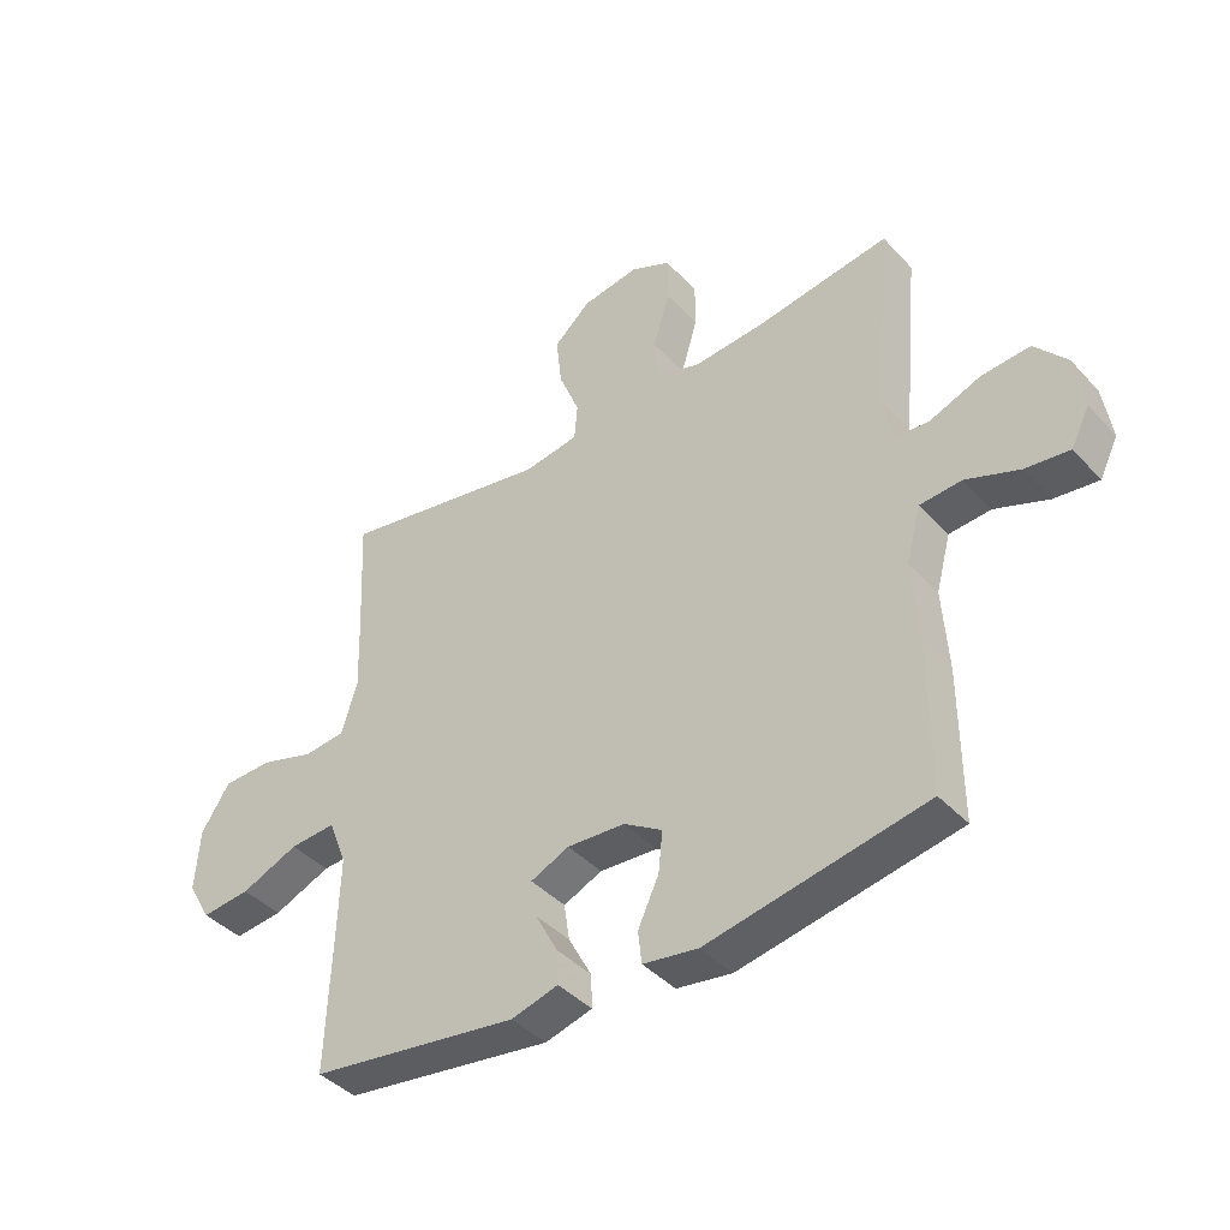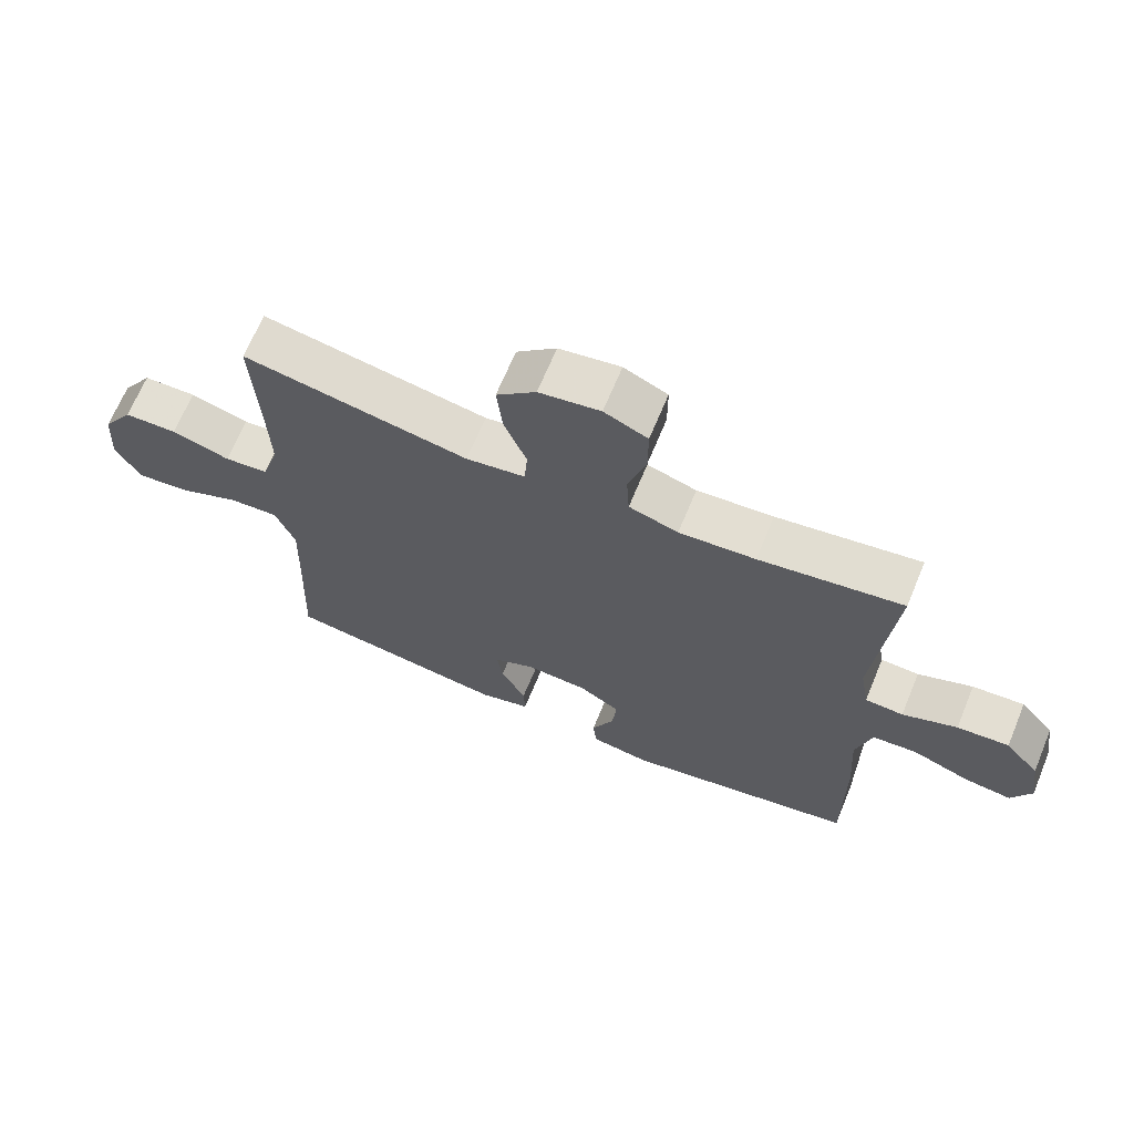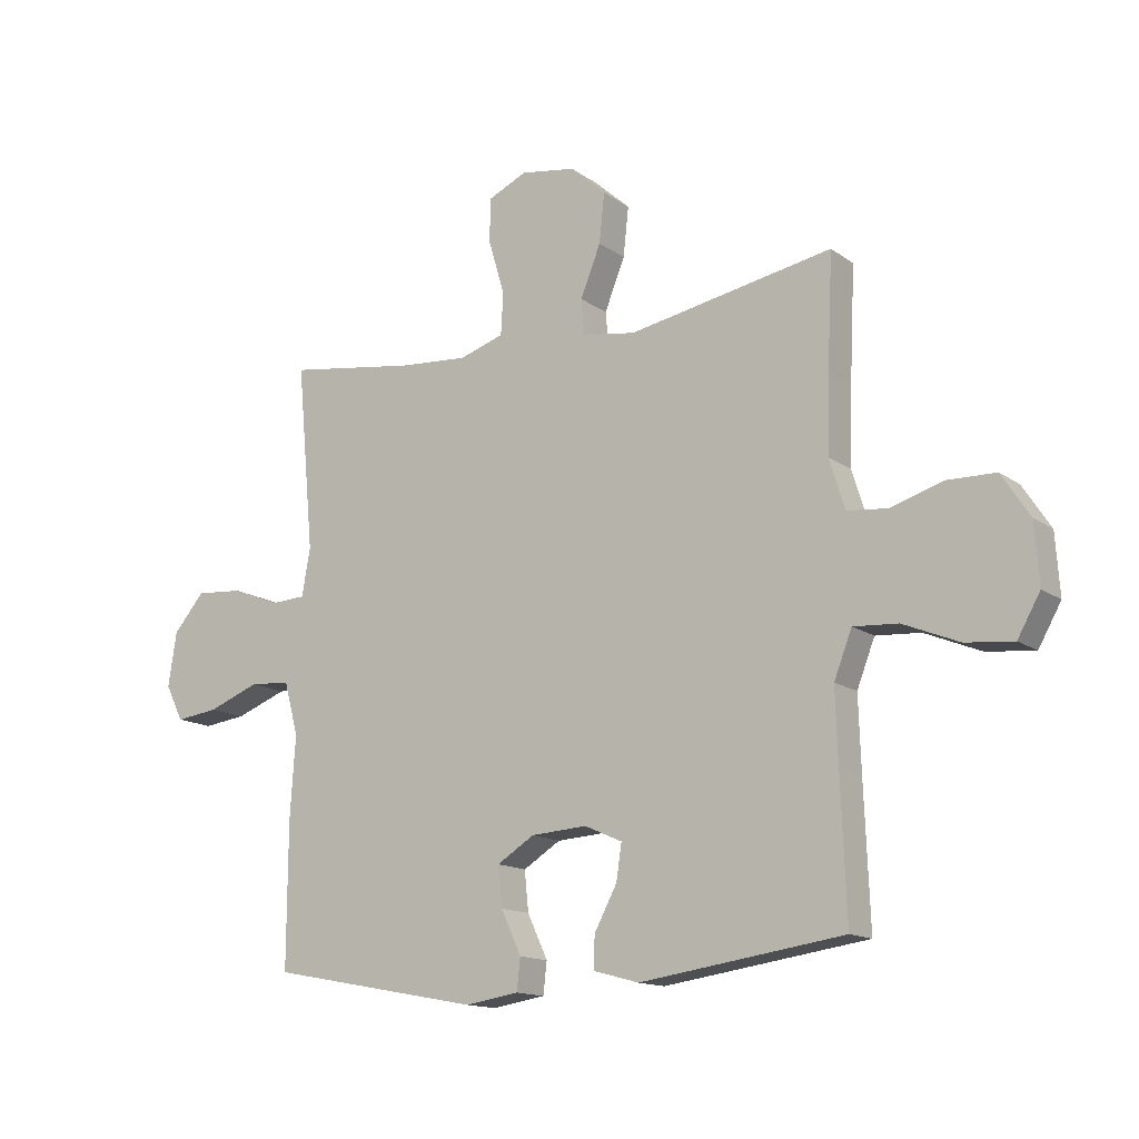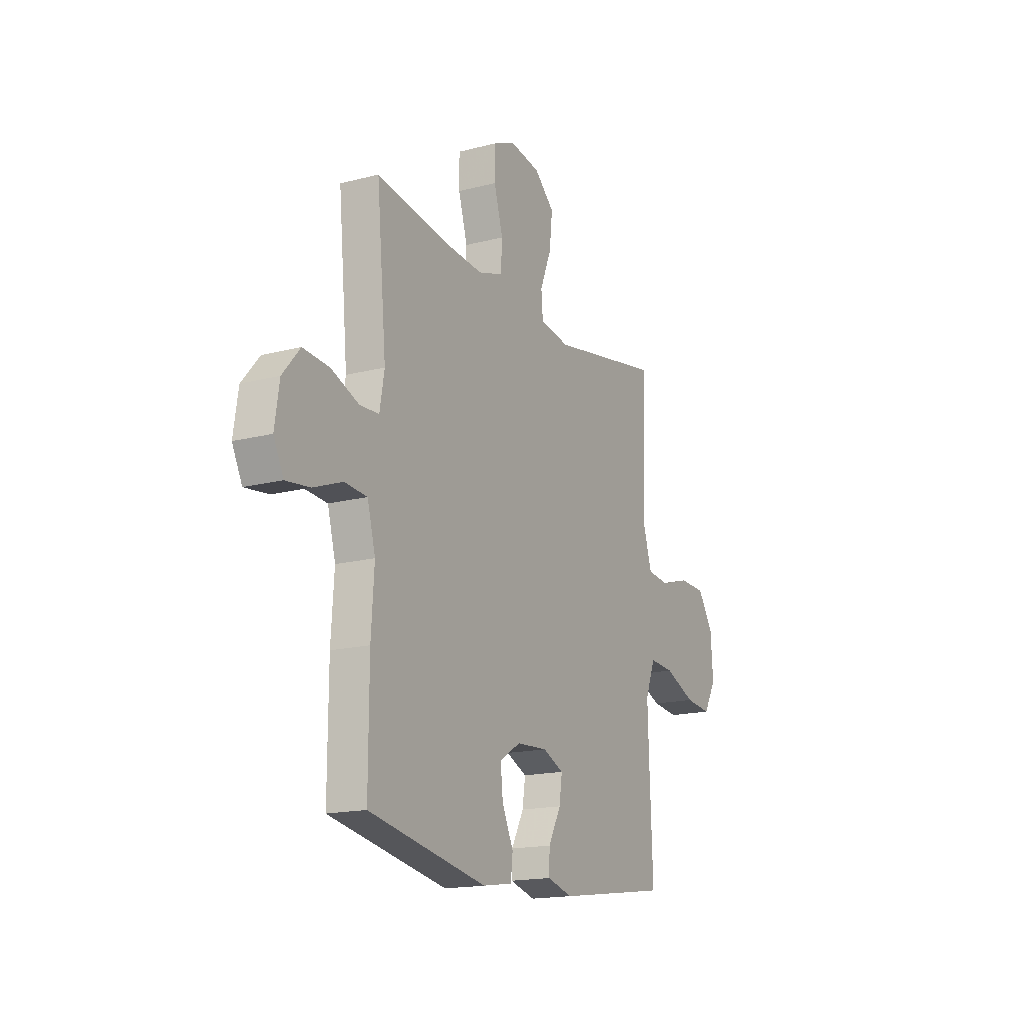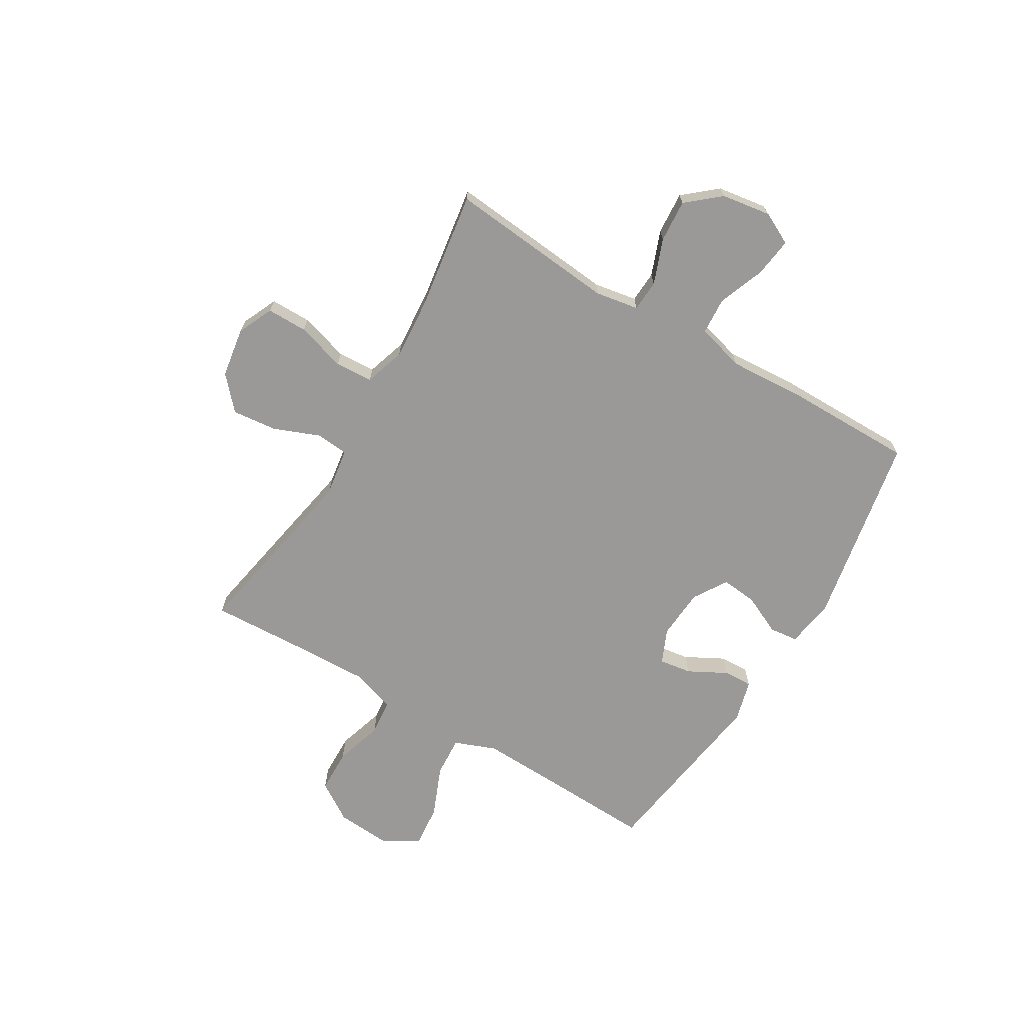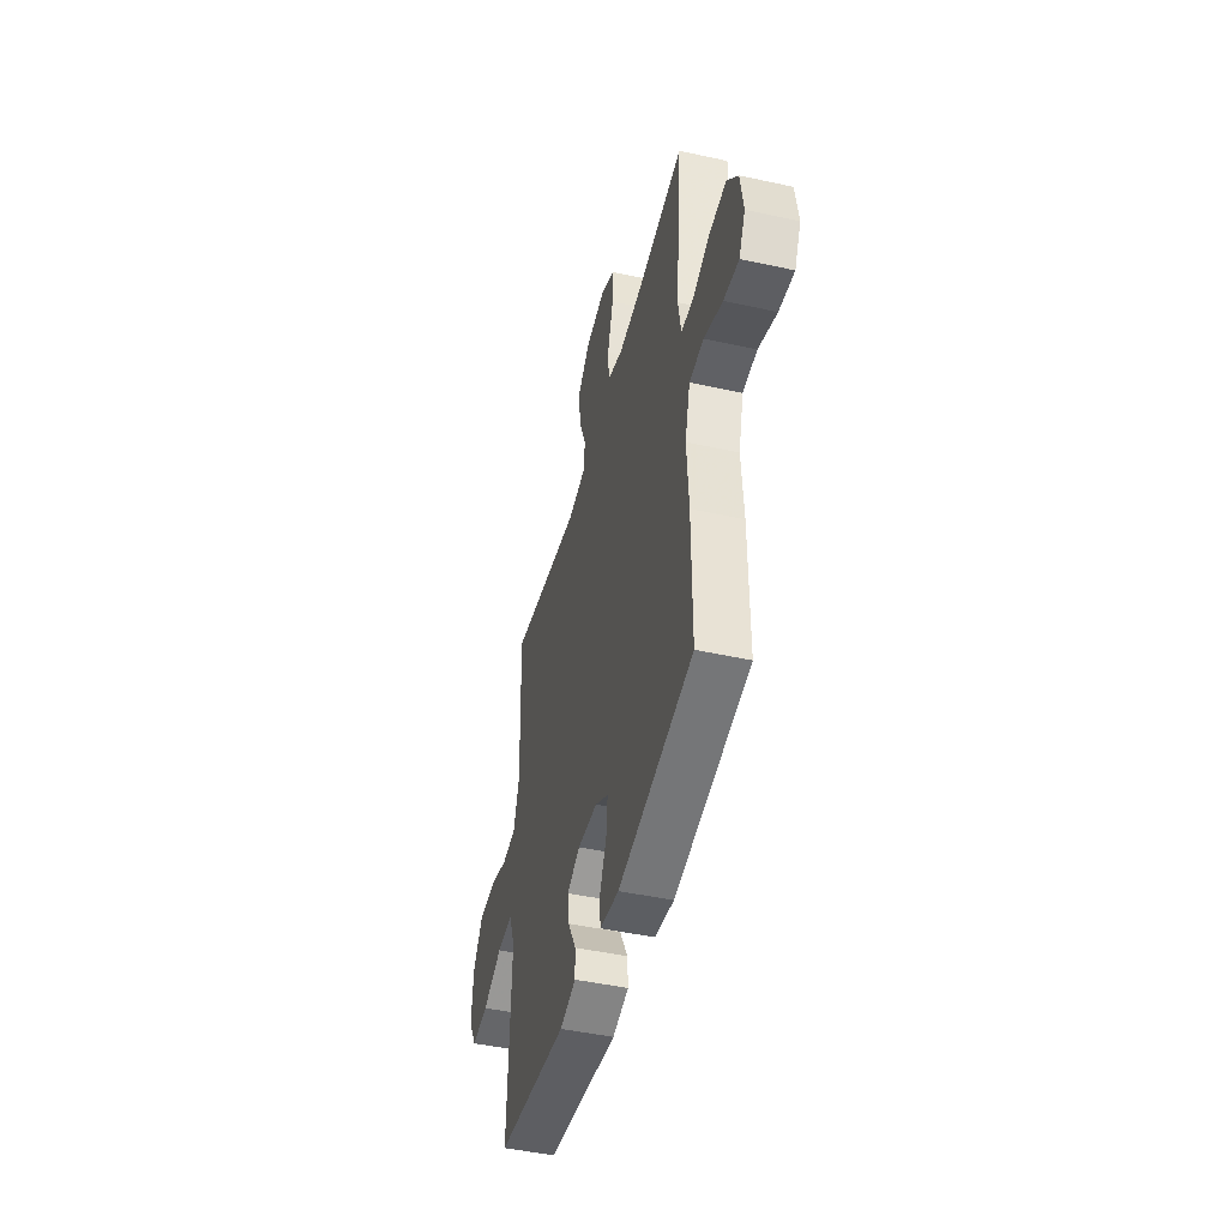
<metadata>
{"format":"obj","ext":"obj","renderer":"f3d","projection":"perspective","resolution":1024,"background":"white","views":[{"elev":-41.2,"azim":38.3,"up":"+Z"},{"elev":67.2,"azim":22.5,"up":"+Z"},{"elev":-14.2,"azim":-146.3,"up":"+Z"},{"elev":-16.7,"azim":117.7,"up":"+Z"},{"elev":-68.9,"azim":59.1,"up":"+Y"},{"elev":-46.2,"azim":75.9,"up":"+Z"}]}
</metadata>
<code>
v -0.5 0.07 -0.5
v -0.491 0.07 -0.27
v -0.487 0.07 -0.147
v -0.517 0.07 -0.07
v -0.592 0.07 -0.075
v -0.686 0.07 -0.114
v -0.766 0.07 -0.122
v -0.804 0.07 -0.055
v -0.797 0.07 0.046
v -0.75 0.07 0.118
v -0.669 0.07 0.12
v -0.58 0.07 0.093
v -0.513 0.07 0.1
v -0.487 0.07 0.183
v -0.491 0.07 0.31
v -0.5 0.07 0.5
v -0.157 0.07 0.437
v -0.067 0.07 0.451
v -0.062 0.07 0.511
v -0.096 0.07 0.596
v -0.105 0.07 0.679
v -0.045 0.07 0.733
v 0.048 0.07 0.748
v 0.114 0.07 0.718
v 0.114 0.07 0.643
v 0.087 0.07 0.552
v 0.091 0.07 0.482
v 0.166 0.07 0.458
v 0.282 0.07 0.467
v 0.5 0.07 0.5
v 0.471 0.07 0.188
v 0.485 0.07 0.108
v 0.543 0.07 0.105
v 0.626 0.07 0.137
v 0.705 0.07 0.143
v 0.757 0.07 0.082
v 0.771 0.07 -0.009
v 0.741 0.07 -0.069
v 0.669 0.07 -0.06
v 0.582 0.07 -0.027
v 0.514 0.07 -0.032
v 0.49 0.07 -0.121
v 0.499 0.07 -0.256
v 0.5 0.07 -0.5
v 0.144 0.07 -0.567
v 0.054 0.07 -0.553
v 0.048 0.07 -0.5
v 0.082 0.07 -0.427
v 0.089 0.07 -0.36
v 0.026 0.07 -0.321
v -0.068 0.07 -0.315
v -0.131 0.07 -0.343
v -0.122 0.07 -0.403
v -0.084 0.07 -0.474
v -0.082 0.07 -0.528
v -0.159 0.07 -0.549
v -0.5 0 -0.5
v -0.491 0 -0.27
v -0.487 0 -0.147
v -0.517 0 -0.07
v -0.592 0 -0.075
v -0.686 0 -0.114
v -0.766 0 -0.122
v -0.804 0 -0.055
v -0.797 0 0.046
v -0.75 0 0.118
v -0.669 0 0.12
v -0.58 0 0.093
v -0.513 0 0.1
v -0.487 0 0.183
v -0.491 0 0.31
v -0.5 0 0.5
v -0.157 0 0.437
v -0.067 0 0.451
v -0.062 0 0.511
v -0.096 0 0.596
v -0.105 0 0.679
v -0.045 0 0.733
v 0.048 0 0.748
v 0.114 0 0.718
v 0.114 0 0.643
v 0.087 0 0.552
v 0.091 0 0.482
v 0.166 0 0.458
v 0.282 0 0.467
v 0.5 0 0.5
v 0.471 0 0.188
v 0.485 0 0.108
v 0.543 0 0.105
v 0.626 0 0.137
v 0.705 0 0.143
v 0.757 0 0.082
v 0.771 0 -0.009
v 0.741 0 -0.069
v 0.669 0 -0.06
v 0.582 0 -0.027
v 0.514 0 -0.032
v 0.49 0 -0.121
v 0.499 0 -0.256
v 0.5 0 -0.5
v 0.144 0 -0.567
v 0.054 0 -0.553
v 0.048 0 -0.5
v 0.082 0 -0.427
v 0.089 0 -0.36
v 0.026 0 -0.321
v -0.068 0 -0.315
v -0.131 0 -0.343
v -0.122 0 -0.403
v -0.084 0 -0.474
v -0.082 0 -0.528
v -0.159 0 -0.549
f 53 54 55 56
f 52 53 56 1
f 51 52 1 2
f 50 51 2 3
f 45 46 47 48
f 45 48 49
f 42 43 44 45
f 41 42 45 49
f 37 38 39 40
f 37 40 41
f 36 37 41
f 33 34 35 36
f 32 33 36 41
f 29 30 31
f 28 29 31 32
f 27 28 32 41
f 23 24 25 26
f 23 26 27
f 22 23 27
f 19 20 21 22
f 19 22 27
f 18 19 27 41
f 15 16 17
f 14 15 17 18
f 13 14 18 41
f 9 10 11 12
f 5 6 7 8
f 4 5 8 9
f 50 3 4
f 13 41 49 50
f 13 50 4
f 4 9 12 13
f 112 111 110 109
f 57 112 109 108
f 58 57 108 107
f 59 58 107 106
f 104 103 102 101
f 105 104 101
f 101 100 99 98
f 105 101 98 97
f 96 95 94 93
f 97 96 93
f 97 93 92
f 92 91 90 89
f 97 92 89 88
f 87 86 85
f 88 87 85 84
f 97 88 84 83
f 82 81 80 79
f 83 82 79
f 83 79 78
f 78 77 76 75
f 83 78 75
f 97 83 75 74
f 73 72 71
f 74 73 71 70
f 97 74 70 69
f 68 67 66 65
f 64 63 62 61
f 65 64 61 60
f 60 59 106
f 106 105 97 69
f 60 106 69
f 69 68 65 60
f 1 57 58 2
f 2 58 59 3
f 3 59 60 4
f 4 60 61 5
f 5 61 62 6
f 6 62 63 7
f 7 63 64 8
f 8 64 65 9
f 9 65 66 10
f 10 66 67 11
f 11 67 68 12
f 12 68 69 13
f 13 69 70 14
f 14 70 71 15
f 15 71 72 16
f 16 72 73 17
f 17 73 74 18
f 18 74 75 19
f 19 75 76 20
f 20 76 77 21
f 21 77 78 22
f 22 78 79 23
f 23 79 80 24
f 24 80 81 25
f 25 81 82 26
f 26 82 83 27
f 27 83 84 28
f 28 84 85 29
f 29 85 86 30
f 30 86 87 31
f 31 87 88 32
f 32 88 89 33
f 33 89 90 34
f 34 90 91 35
f 35 91 92 36
f 36 92 93 37
f 37 93 94 38
f 38 94 95 39
f 39 95 96 40
f 40 96 97 41
f 41 97 98 42
f 42 98 99 43
f 43 99 100 44
f 44 100 101 45
f 45 101 102 46
f 46 102 103 47
f 47 103 104 48
f 48 104 105 49
f 49 105 106 50
f 50 106 107 51
f 51 107 108 52
f 52 108 109 53
f 53 109 110 54
f 54 110 111 55
f 55 111 112 56
f 56 112 57 1

</code>
